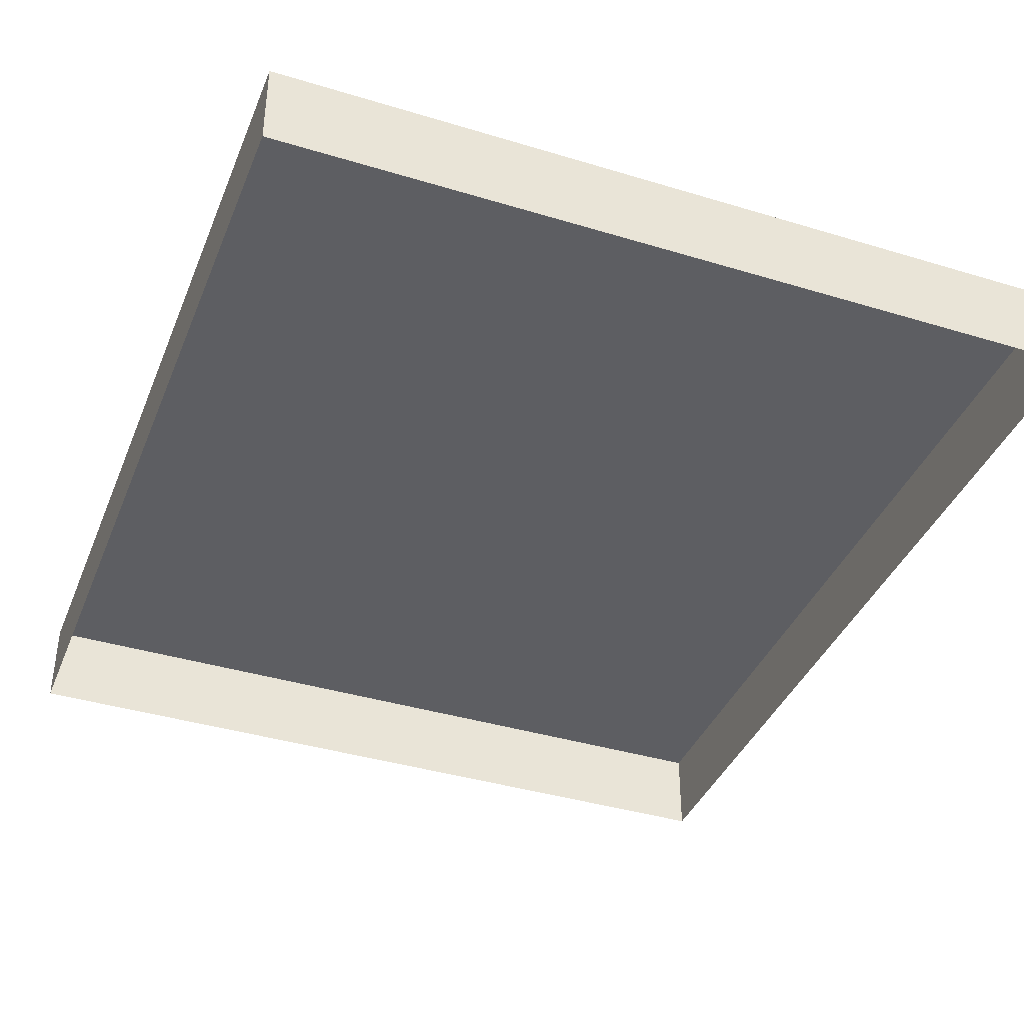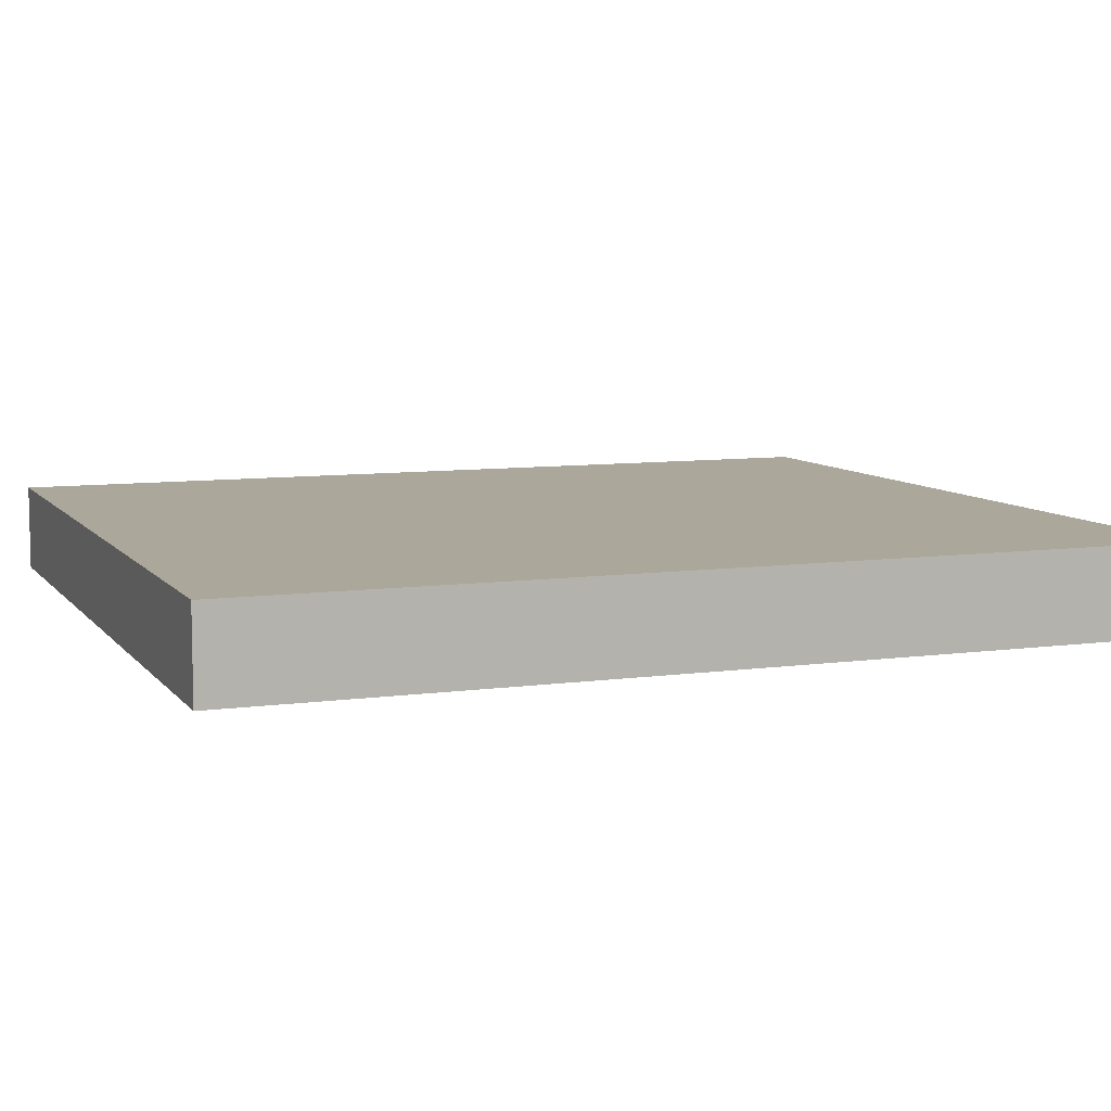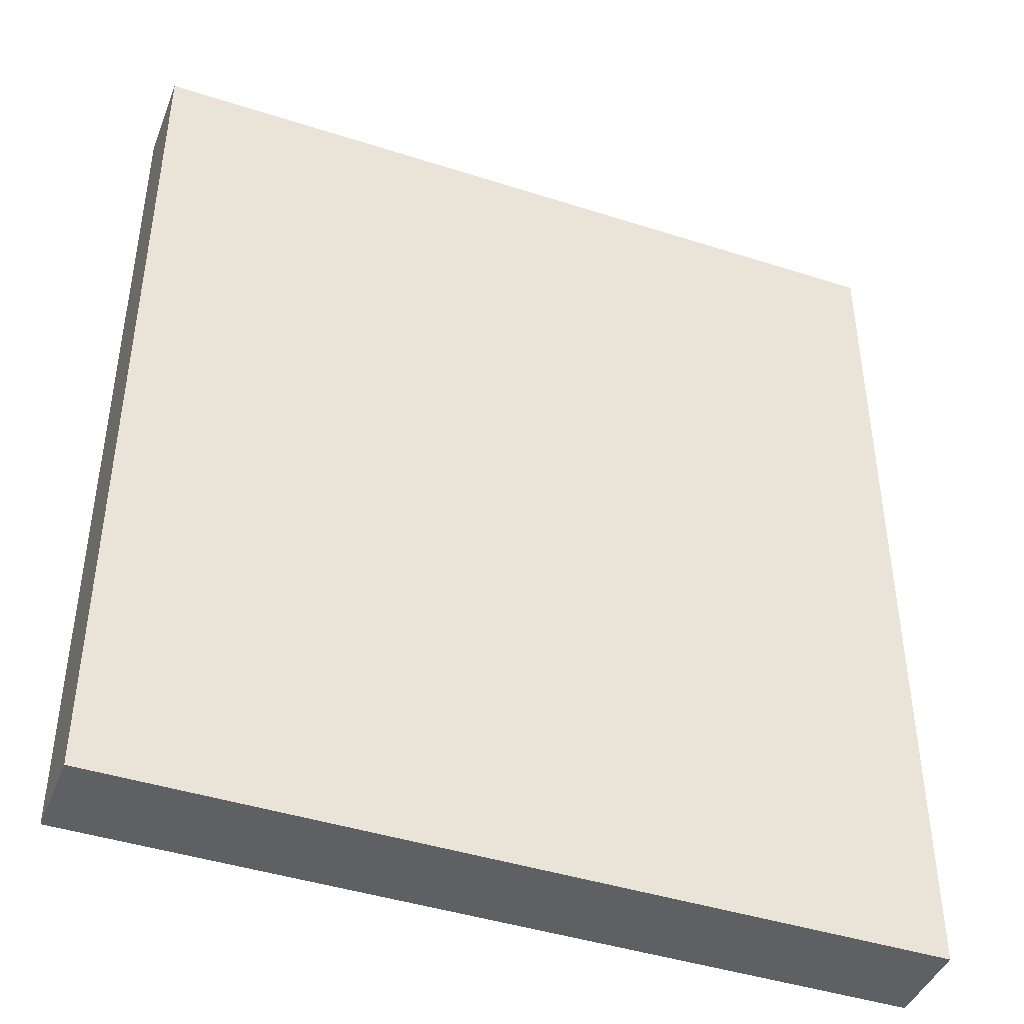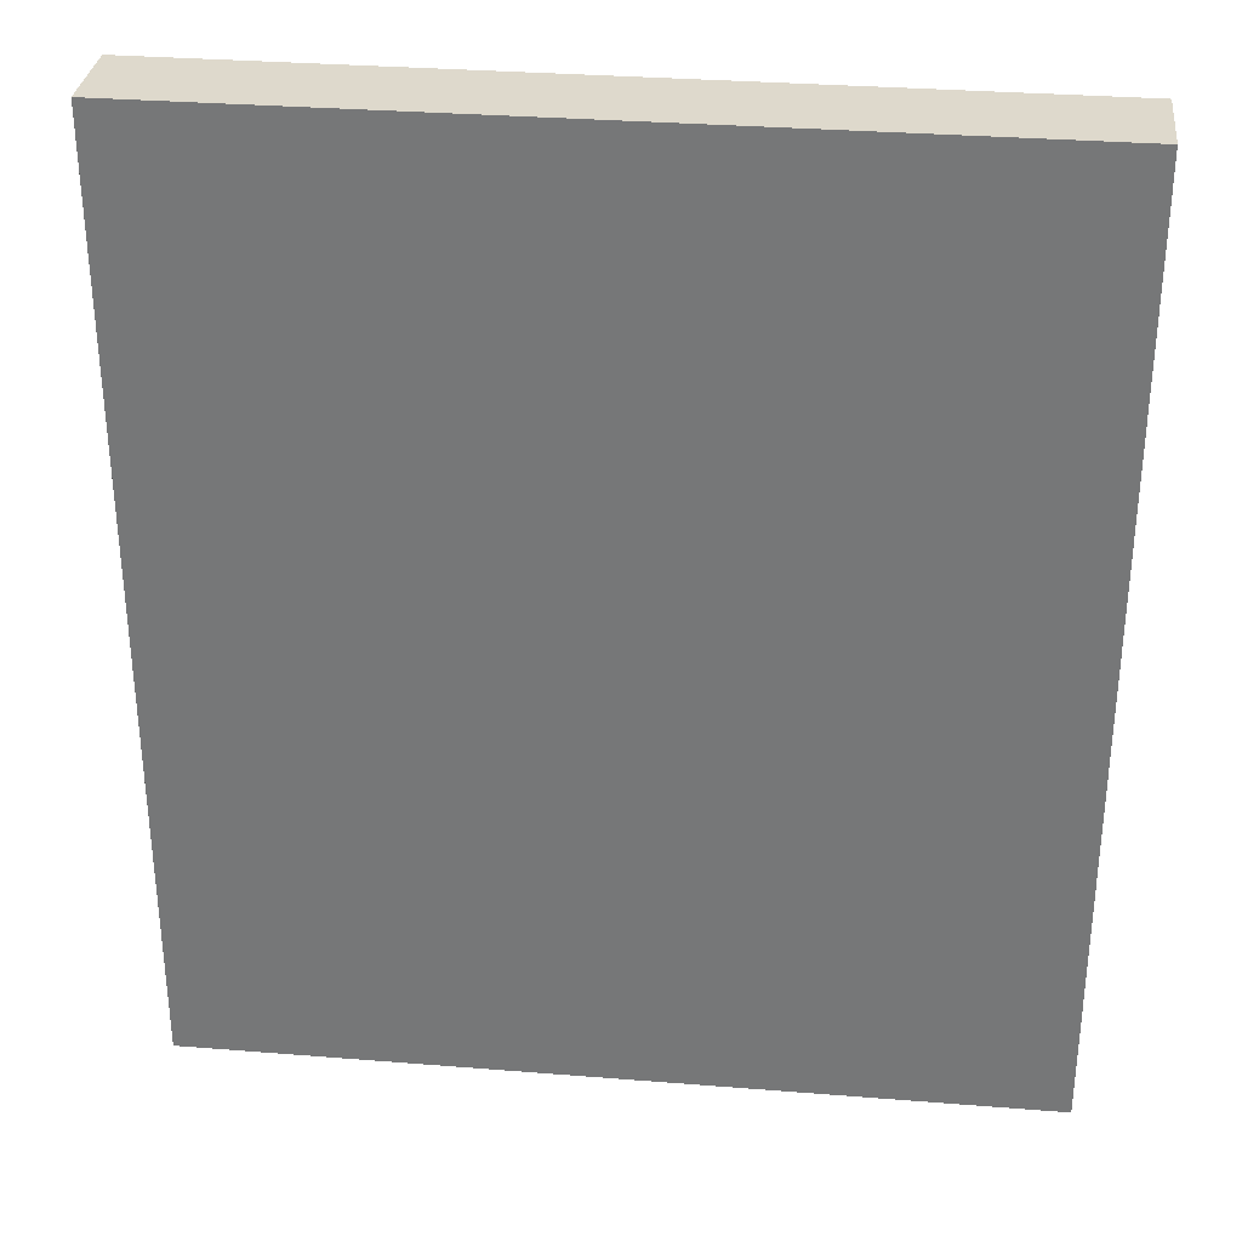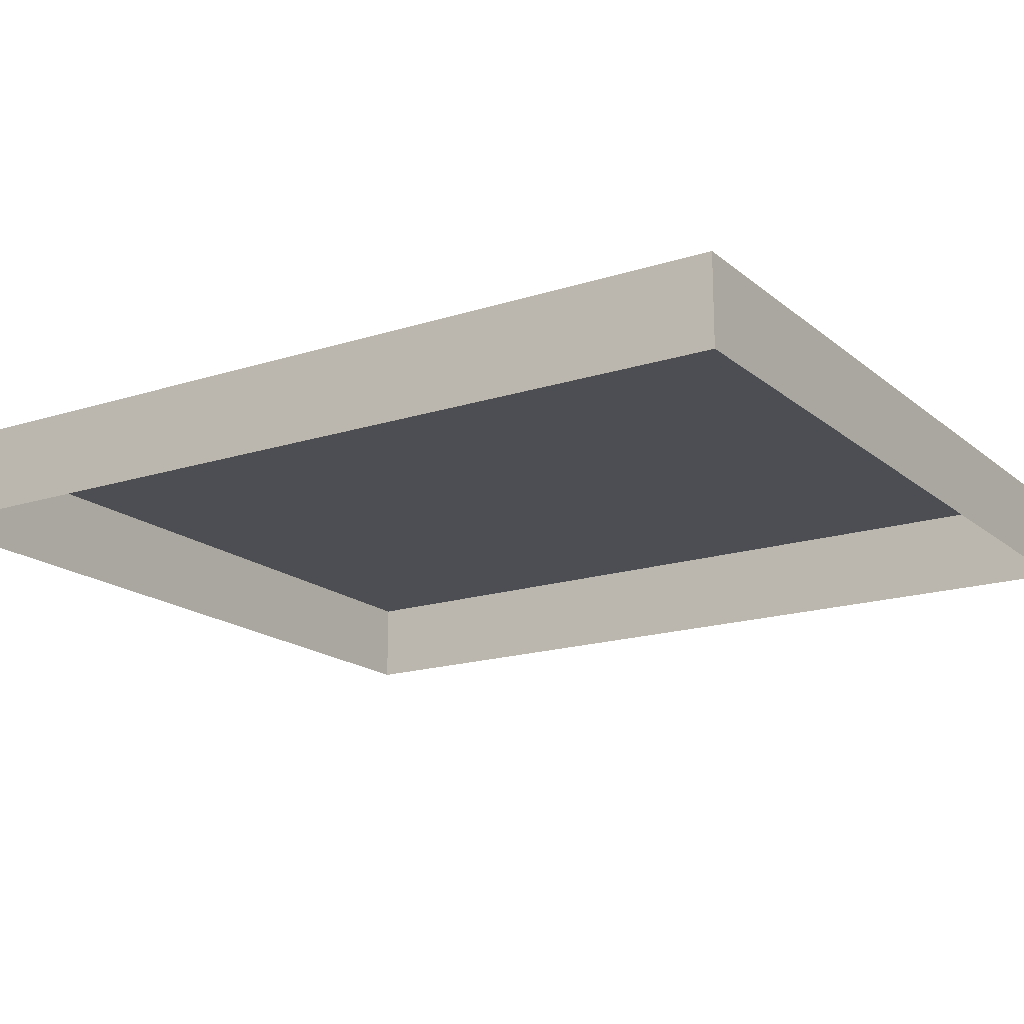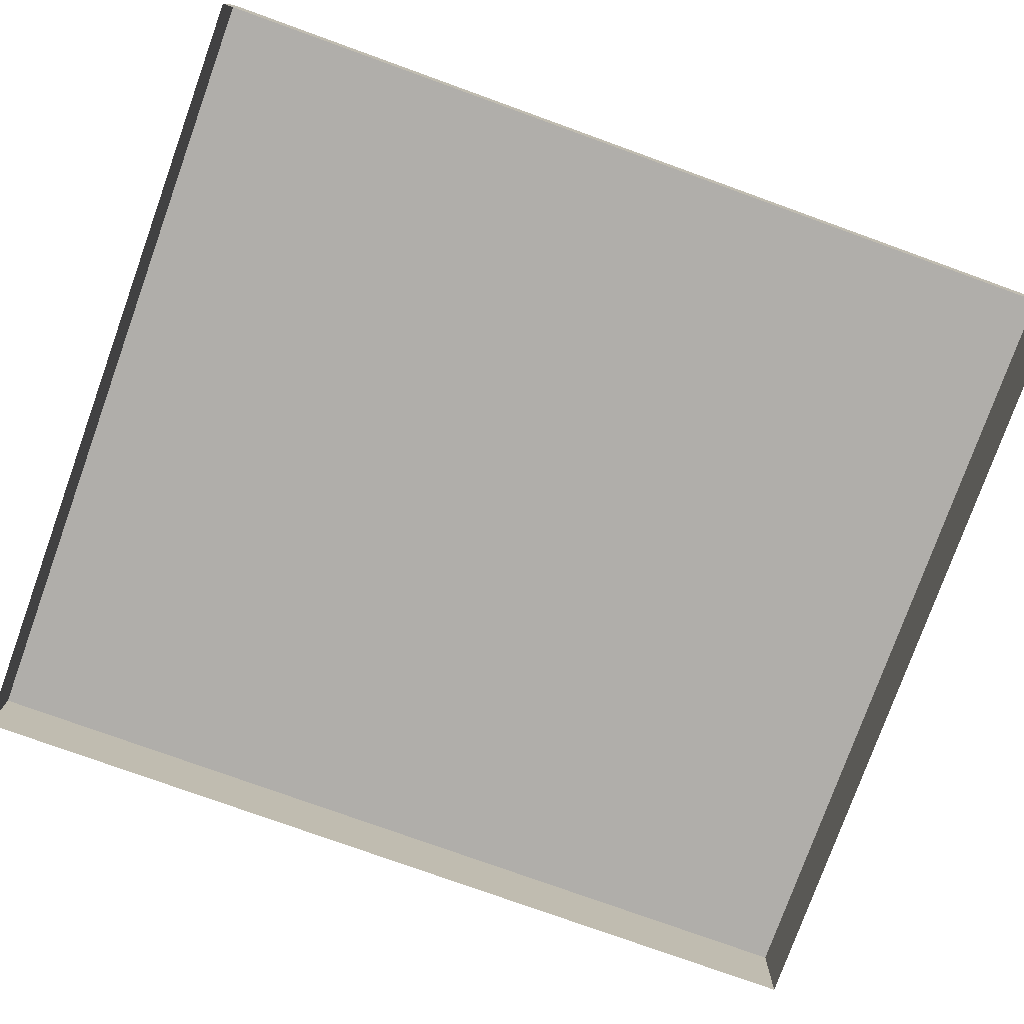
<metadata>
{"format":"obj","ext":"obj","renderer":"f3d","projection":"perspective","resolution":1024,"background":"white","views":[{"elev":-39.1,"azim":159.2,"up":"+Y"},{"elev":8.2,"azim":68.9,"up":"+Y"},{"elev":-43.4,"azim":159.2,"up":"+Z"},{"elev":32.0,"azim":-173.6,"up":"+Z"},{"elev":-17.4,"azim":-57.4,"up":"+Y"},{"elev":-77.8,"azim":70.2,"up":"+Y"}]}
</metadata>
<code>
o mesh71/mesh71-geometry#mesh71-geometry
v -0.3943 -0.1503 0.1604
v -0.3943 -0.1427 0.08151
v -0.3943 -0.1427 0.1604
v -0.3943 -0.1503 0.08151
v -0.3244 -0.1427 0.1604
v -0.3244 -0.1503 0.1604
v -0.3244 -0.1427 0.08151
v -0.3244 -0.1503 0.08151
f 1 2 3
f 2 1 4
f 2 5 3
f 3 6 1
f 4 7 2
f 5 2 7
f 6 3 5
f 7 4 8
f 7 6 5
f 6 7 8
f 3 2 1
f 4 1 2
f 3 5 2
f 1 6 3
f 2 7 4
f 7 2 5
f 5 3 6
f 8 4 7
f 5 6 7
f 8 7 6

</code>
